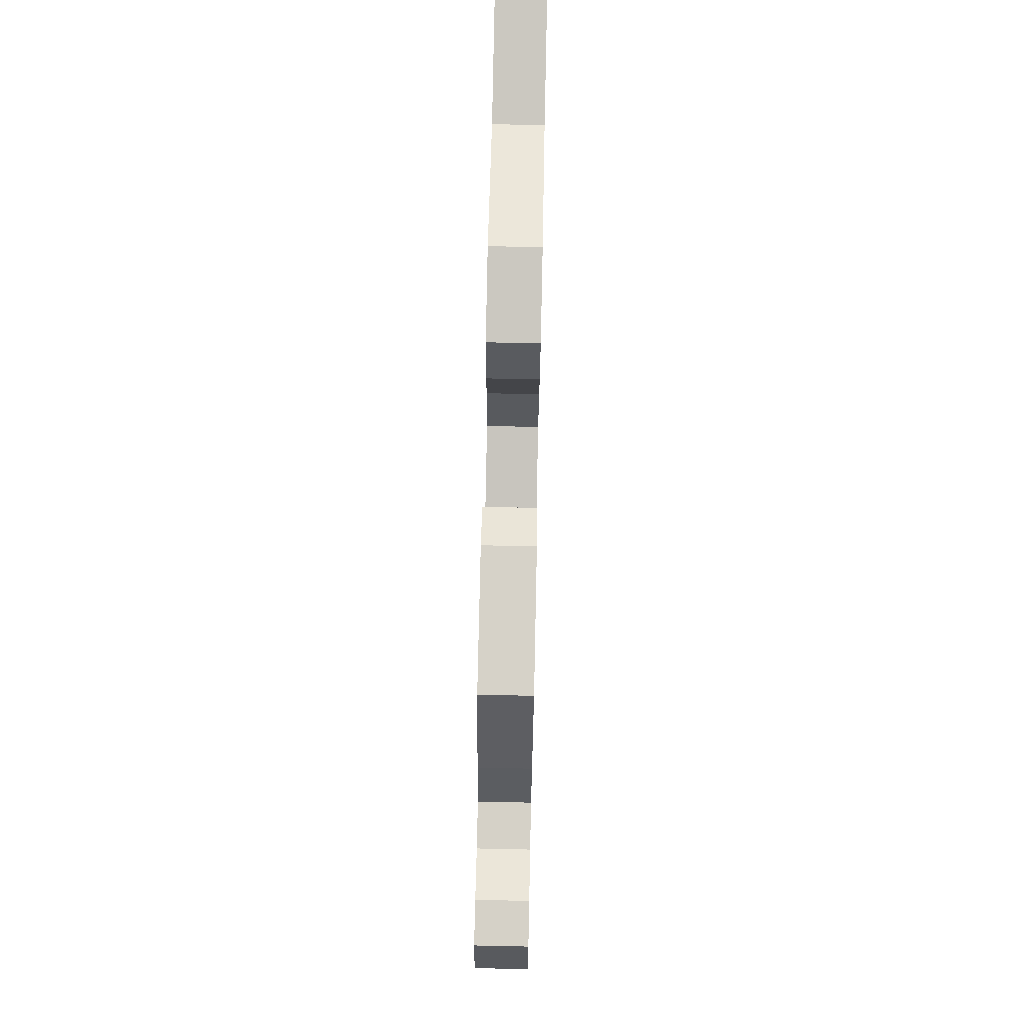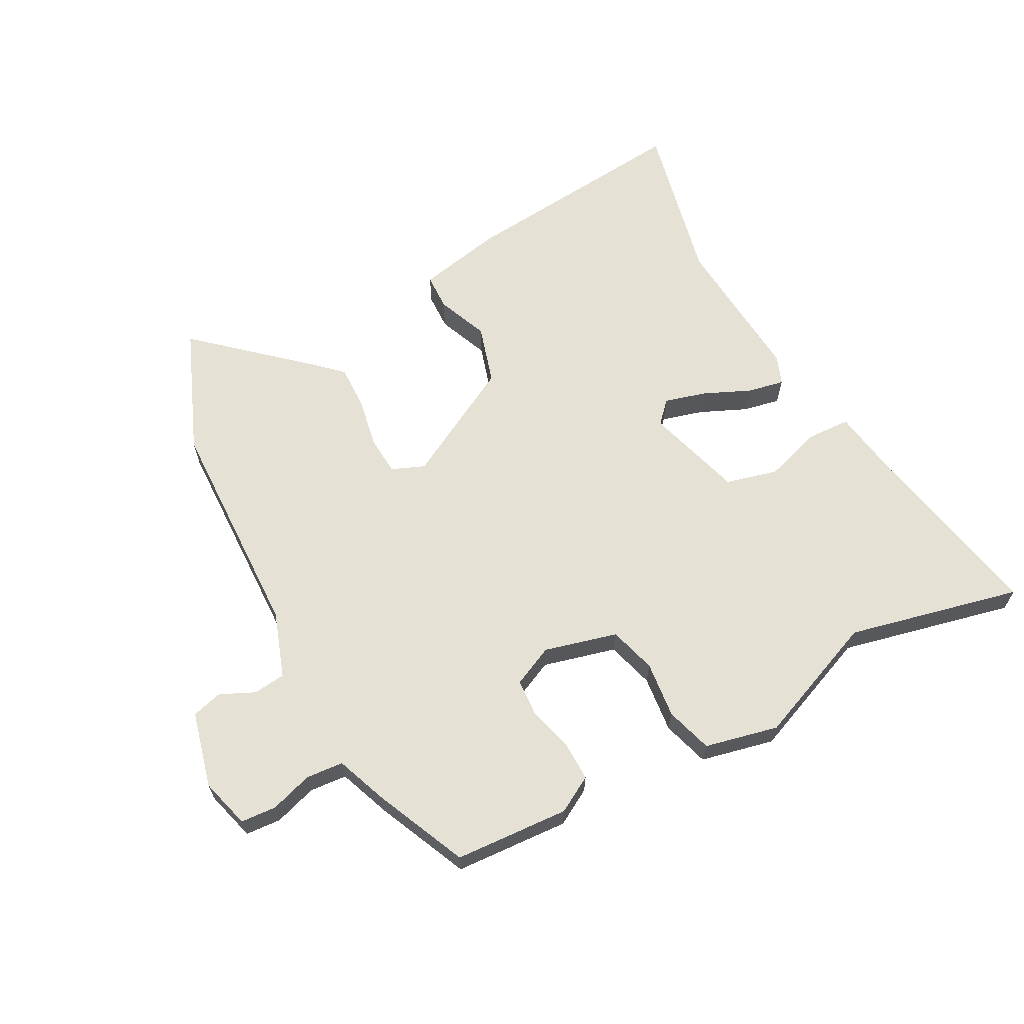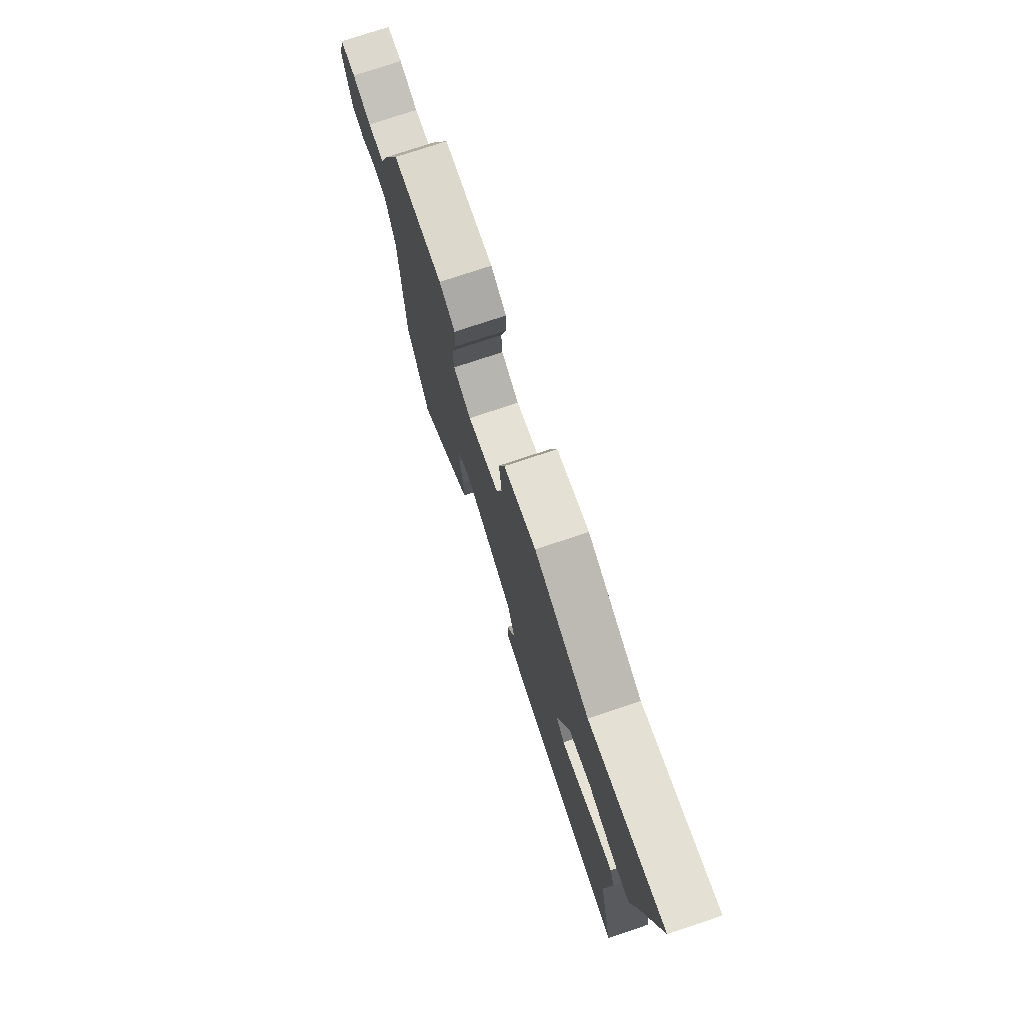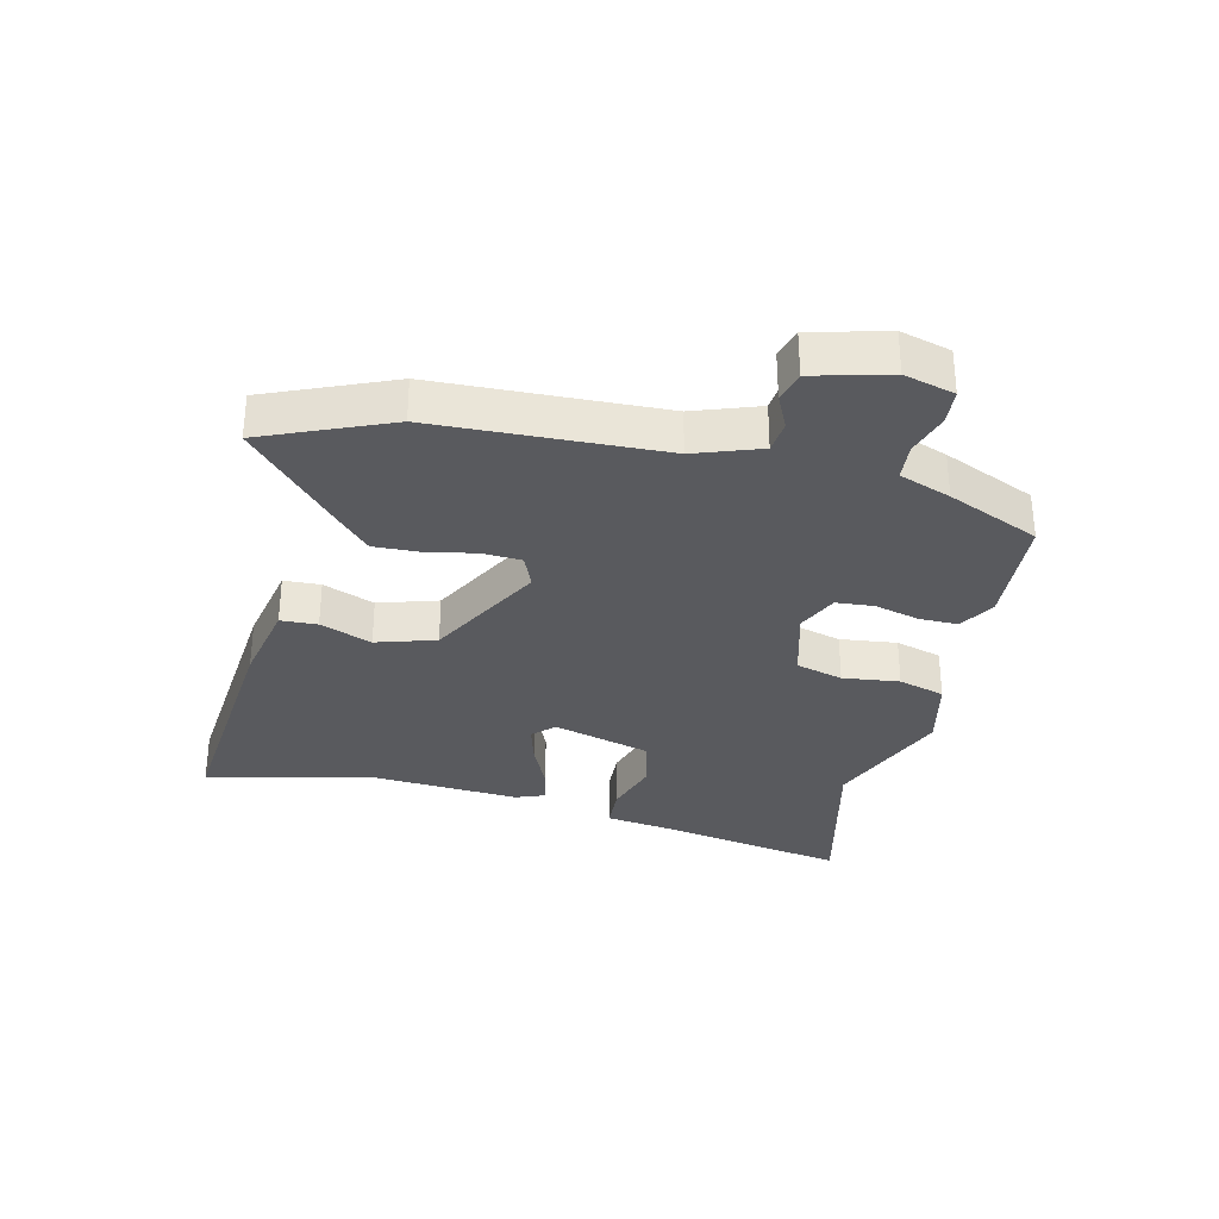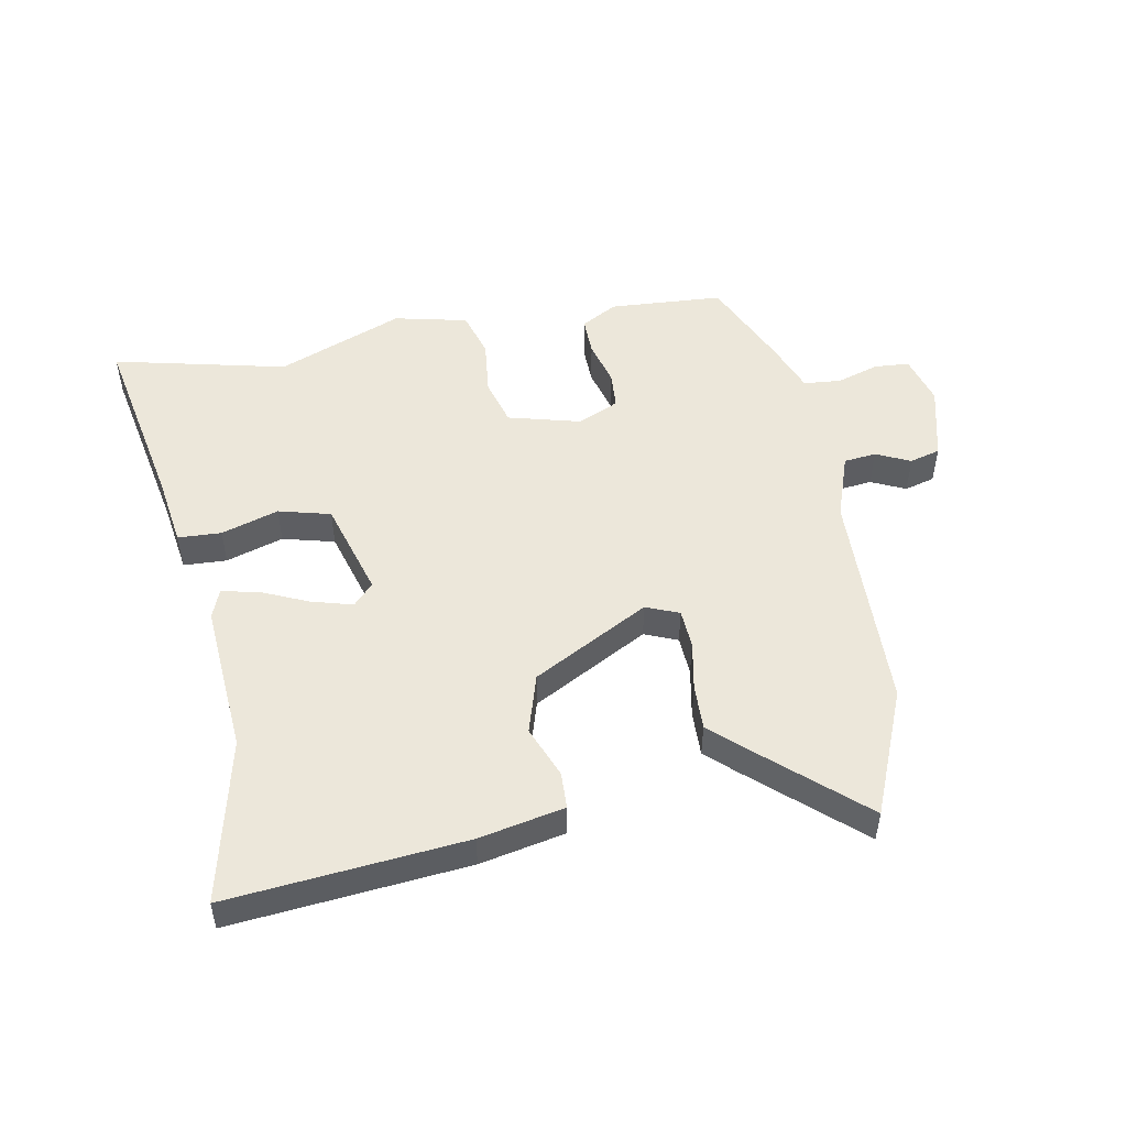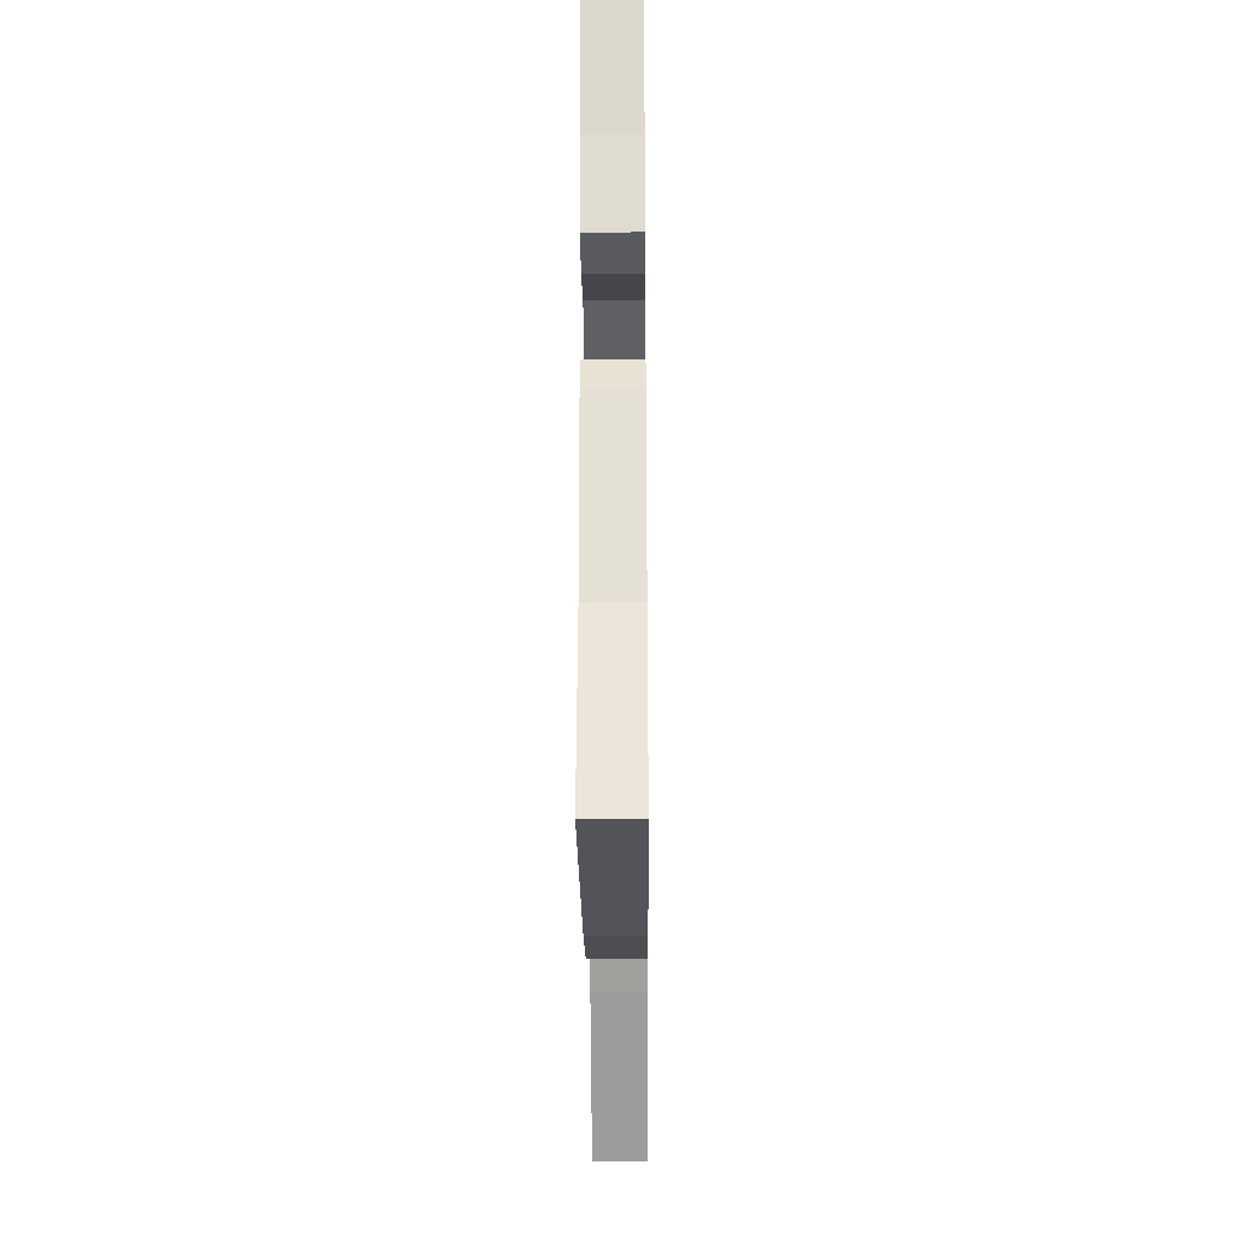
<metadata>
{"format":"obj","ext":"obj","renderer":"f3d","projection":"perspective","resolution":1024,"background":"white","views":[{"elev":74.9,"azim":-88.8,"up":"+Z"},{"elev":64.1,"azim":-28.0,"up":"+Y"},{"elev":75.6,"azim":71.5,"up":"+Z"},{"elev":-31.8,"azim":-102.8,"up":"+Y"},{"elev":50.5,"azim":169.6,"up":"+Y"},{"elev":-28.6,"azim":90.5,"up":"+Z"}]}
</metadata>
<code>
v -0.465 0.07 0.49
v -0.278 0.07 0.501
v -0.219 0.07 0.467
v -0.22 0.07 0.404
v -0.24 0.07 0.33
v -0.236 0.07 0.268
v -0.169 0.07 0.237
v -0.05 0.07 0.268
v -0.028 0.07 0.345
v -0.038 0.07 0.438
v -0.015 0.07 0.514
v 0.105 0.07 0.541
v 0.312 0.07 0.457
v 0.596 0.07 0.522
v 0.537 0.07 0.22
v 0.519 0.07 0.102
v 0.448 0.07 0.099
v 0.354 0.07 0.129
v 0.269 0.07 0.107
v 0.222 0.07 -0.052
v 0.255 0.07 -0.087
v 0.323 0.07 -0.068
v 0.4 0.07 -0.034
v 0.46 0.07 -0.022
v 0.478 0.07 -0.07
v 0.459 0.07 -0.317
v 0.519 0.07 -0.586
v 0.133 0.07 -0.548
v -0.006 0.07 -0.519
v -0.008 0.07 -0.459
v 0.026 0.07 -0.375
v -0.003 0.07 -0.278
v -0.193 0.07 -0.174
v -0.247 0.07 -0.196
v -0.251 0.07 -0.26
v -0.236 0.07 -0.341
v -0.234 0.07 -0.415
v -0.278 0.07 -0.456
v -0.454 0.07 -0.612
v -0.538 0.07 -0.407
v -0.548 0.07 -0.038
v -0.585 0.07 0.069
v -0.638 0.07 0.075
v -0.694 0.07 0.049
v -0.744 0.07 0.063
v -0.775 0.07 0.187
v -0.752 0.07 0.269
v -0.694 0.07 0.273
v -0.625 0.07 0.251
v -0.564 0.07 0.256
v -0.532 0.07 0.34
v -0.465 0 0.49
v -0.278 0 0.501
v -0.219 0 0.467
v -0.22 0 0.404
v -0.24 0 0.33
v -0.236 0 0.268
v -0.169 0 0.237
v -0.05 0 0.268
v -0.028 0 0.345
v -0.038 0 0.438
v -0.015 0 0.514
v 0.105 0 0.541
v 0.312 0 0.457
v 0.596 0 0.522
v 0.537 0 0.22
v 0.519 0 0.102
v 0.448 0 0.099
v 0.354 0 0.129
v 0.269 0 0.107
v 0.222 0 -0.052
v 0.255 0 -0.087
v 0.323 0 -0.068
v 0.4 0 -0.034
v 0.46 0 -0.022
v 0.478 0 -0.07
v 0.459 0 -0.317
v 0.519 0 -0.586
v 0.133 0 -0.548
v -0.006 0 -0.519
v -0.008 0 -0.459
v 0.026 0 -0.375
v -0.003 0 -0.278
v -0.193 0 -0.174
v -0.247 0 -0.196
v -0.251 0 -0.26
v -0.236 0 -0.341
v -0.234 0 -0.415
v -0.278 0 -0.456
v -0.454 0 -0.612
v -0.538 0 -0.407
v -0.548 0 -0.038
v -0.585 0 0.069
v -0.638 0 0.075
v -0.694 0 0.049
v -0.744 0 0.063
v -0.775 0 0.187
v -0.752 0 0.269
v -0.694 0 0.273
v -0.625 0 0.251
v -0.564 0 0.256
v -0.532 0 0.34
f 3 4 5
f 2 3 5
f 1 2 5
f 51 1 5
f 50 51 5
f 47 48 49
f 46 47 49
f 45 46 49
f 44 45 49
f 43 44 49
f 42 43 49 50
f 50 5 6
f 42 50 6
f 41 42 6
f 39 40 41
f 38 39 41
f 37 38 41
f 36 37 41
f 35 36 41
f 34 35 41 6
f 29 30 31
f 28 29 31
f 27 28 31
f 26 27 31
f 26 31 32
f 25 26 32
f 24 25 32
f 23 24 32
f 22 23 32
f 21 22 32
f 20 21 32 33
f 15 16 17 18
f 15 18 19
f 14 15 19
f 13 14 19
f 13 19 20
f 12 13 20
f 11 12 20
f 10 11 20
f 9 10 20
f 33 34 6 7
f 20 33 7 8
f 8 9 20
f 56 55 54
f 56 54 53
f 56 53 52
f 56 52 102
f 56 102 101
f 100 99 98
f 100 98 97
f 100 97 96
f 100 96 95
f 100 95 94
f 101 100 94 93
f 57 56 101
f 57 101 93
f 57 93 92
f 92 91 90
f 92 90 89
f 92 89 88
f 92 88 87
f 92 87 86
f 57 92 86 85
f 82 81 80
f 82 80 79
f 82 79 78
f 82 78 77
f 83 82 77
f 83 77 76
f 83 76 75
f 83 75 74
f 83 74 73
f 83 73 72
f 84 83 72 71
f 69 68 67 66
f 70 69 66
f 70 66 65
f 70 65 64
f 71 70 64
f 71 64 63
f 71 63 62
f 71 62 61
f 71 61 60
f 58 57 85 84
f 59 58 84 71
f 71 60 59
f 1 52 53 2
f 2 53 54 3
f 3 54 55 4
f 4 55 56 5
f 5 56 57 6
f 6 57 58 7
f 7 58 59 8
f 8 59 60 9
f 9 60 61 10
f 10 61 62 11
f 11 62 63 12
f 12 63 64 13
f 13 64 65 14
f 14 65 66 15
f 15 66 67 16
f 16 67 68 17
f 17 68 69 18
f 18 69 70 19
f 19 70 71 20
f 20 71 72 21
f 21 72 73 22
f 22 73 74 23
f 23 74 75 24
f 24 75 76 25
f 25 76 77 26
f 26 77 78 27
f 27 78 79 28
f 28 79 80 29
f 29 80 81 30
f 30 81 82 31
f 31 82 83 32
f 32 83 84 33
f 33 84 85 34
f 34 85 86 35
f 35 86 87 36
f 36 87 88 37
f 37 88 89 38
f 38 89 90 39
f 39 90 91 40
f 40 91 92 41
f 41 92 93 42
f 42 93 94 43
f 43 94 95 44
f 44 95 96 45
f 45 96 97 46
f 46 97 98 47
f 47 98 99 48
f 48 99 100 49
f 49 100 101 50
f 50 101 102 51
f 51 102 52 1

</code>
